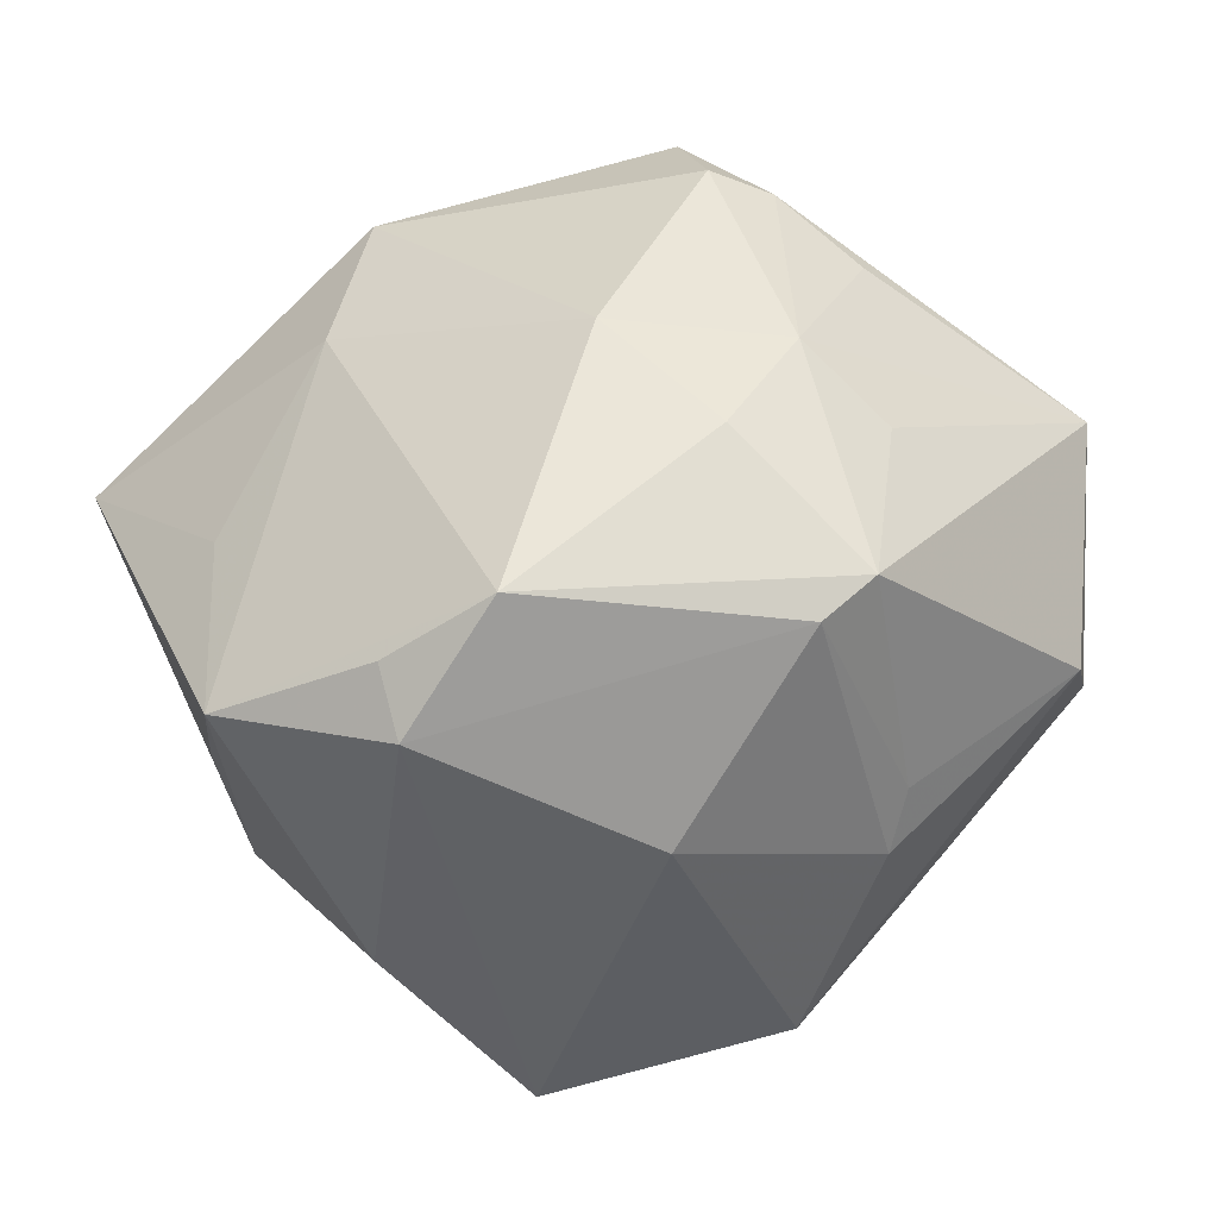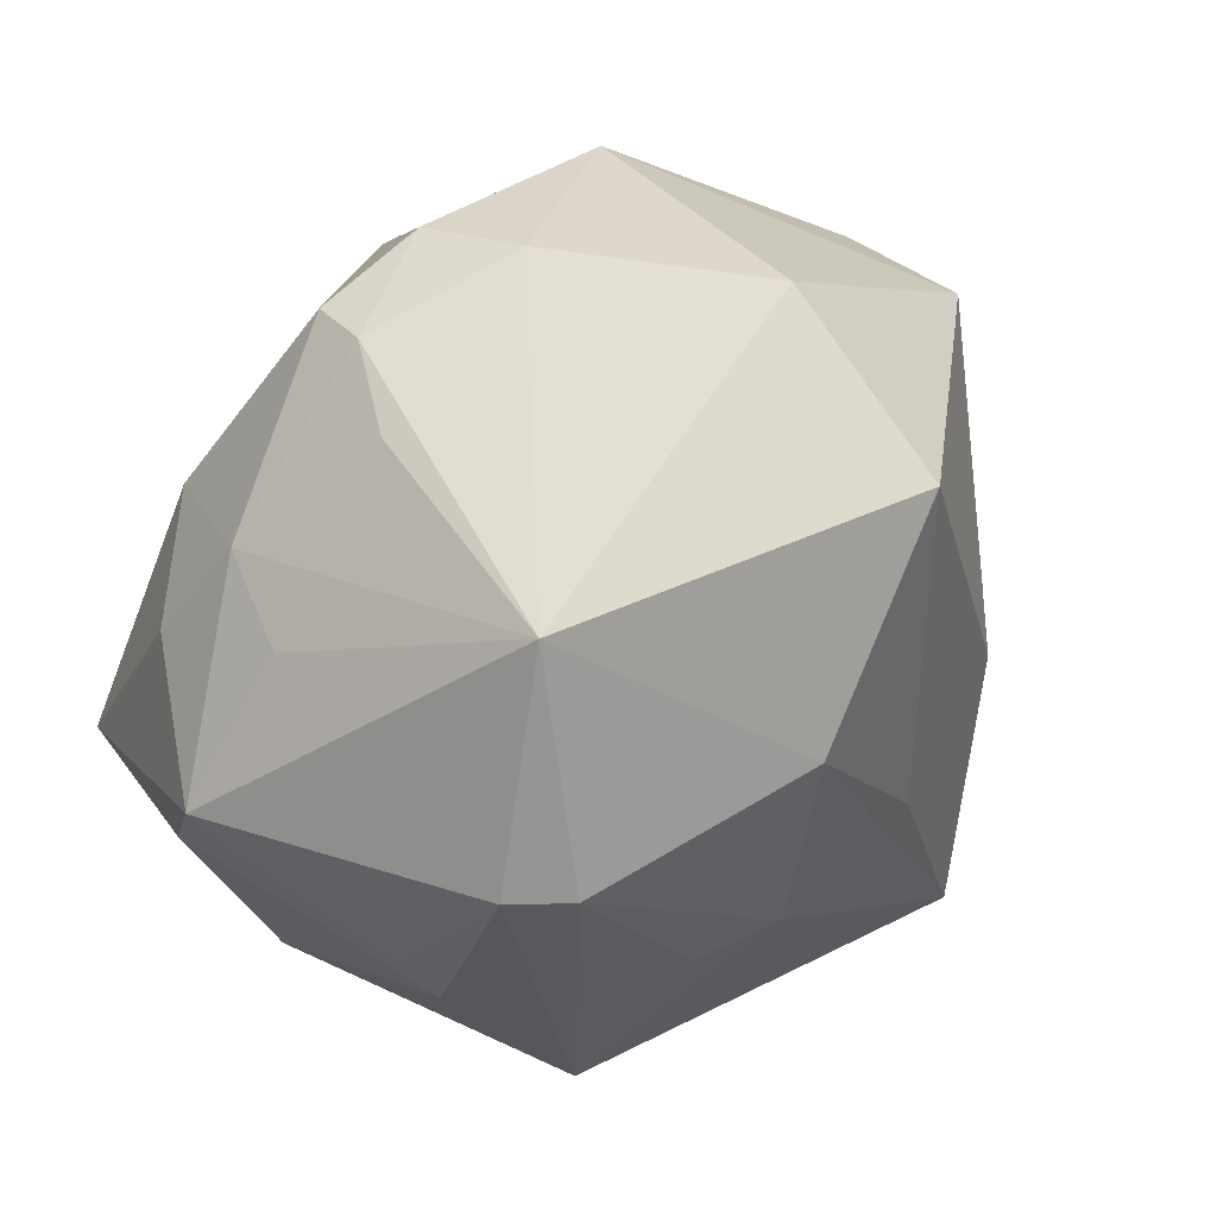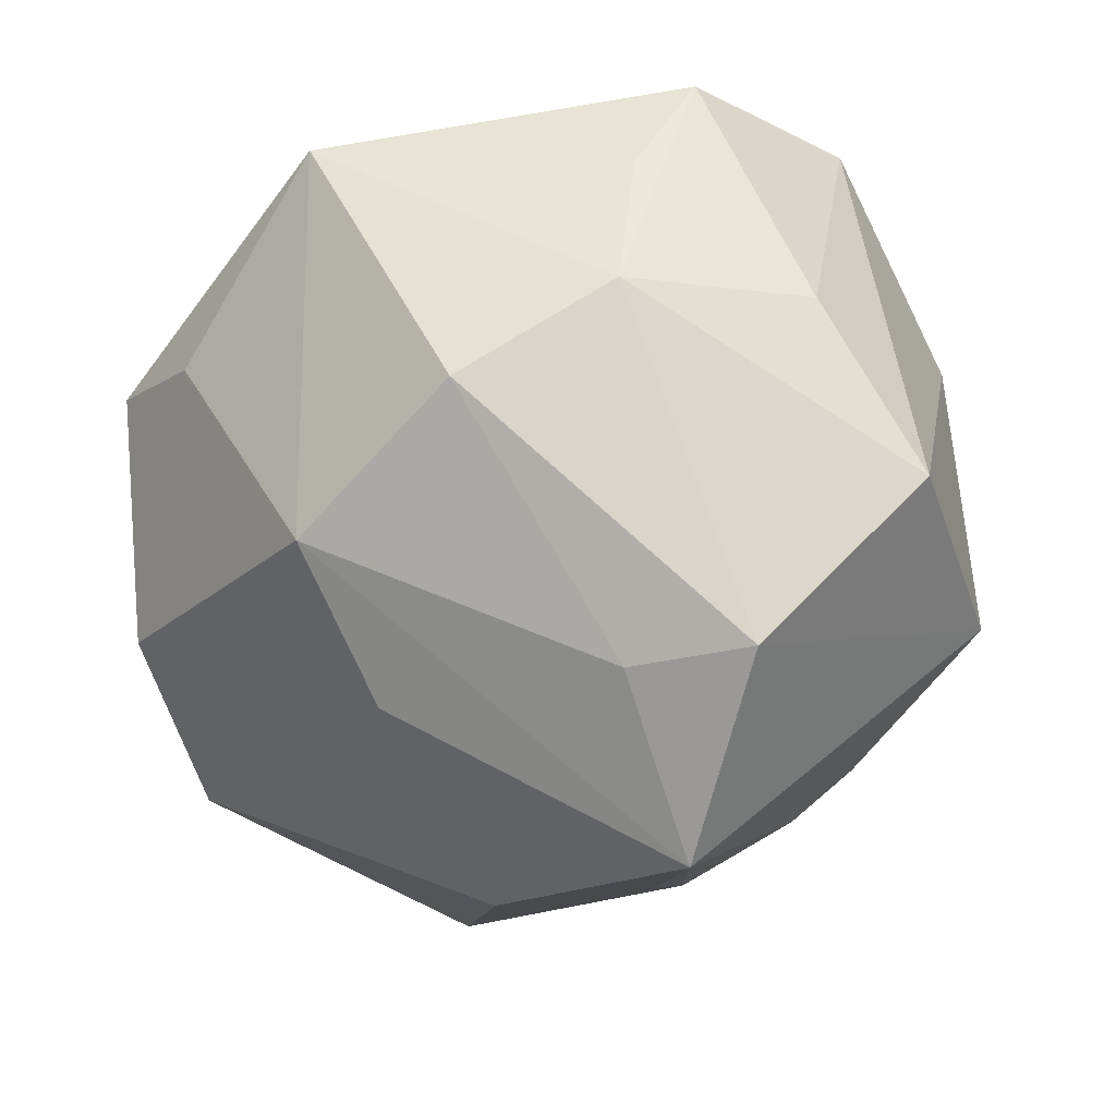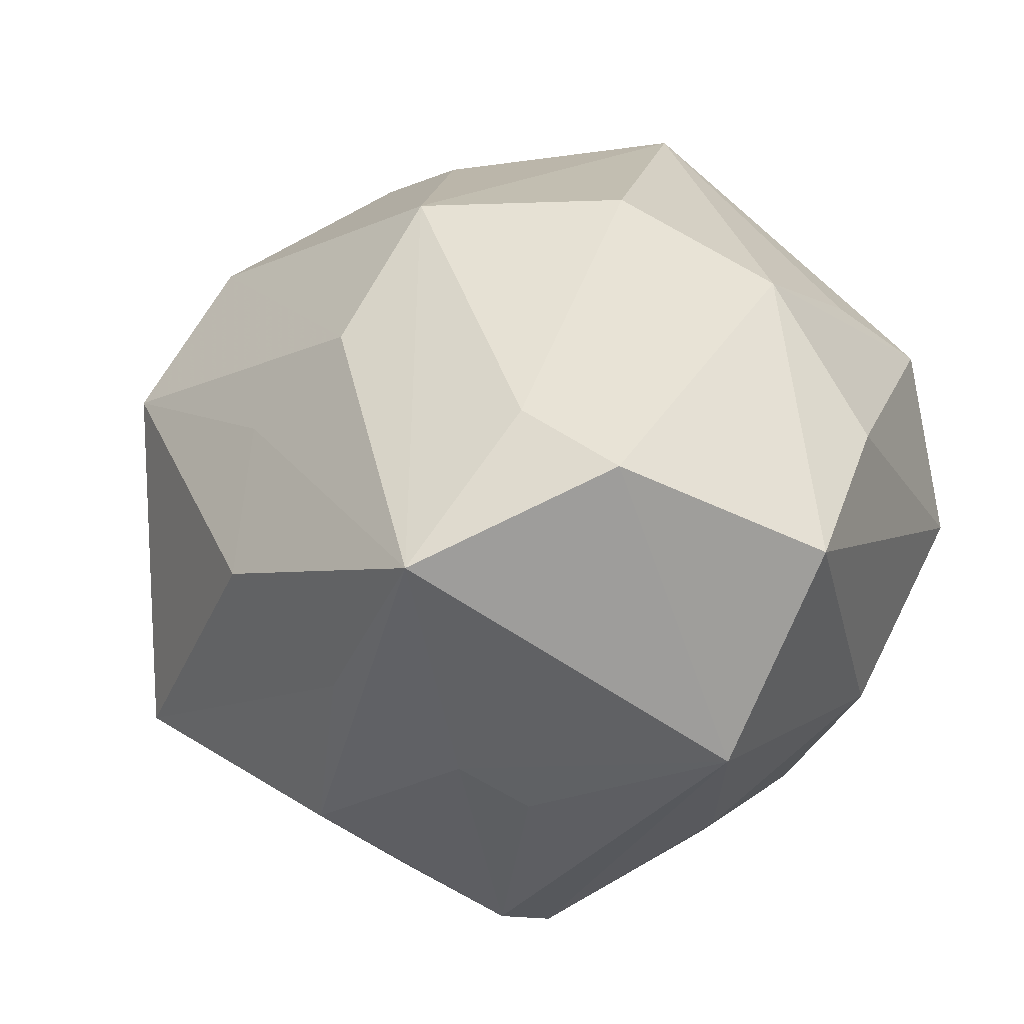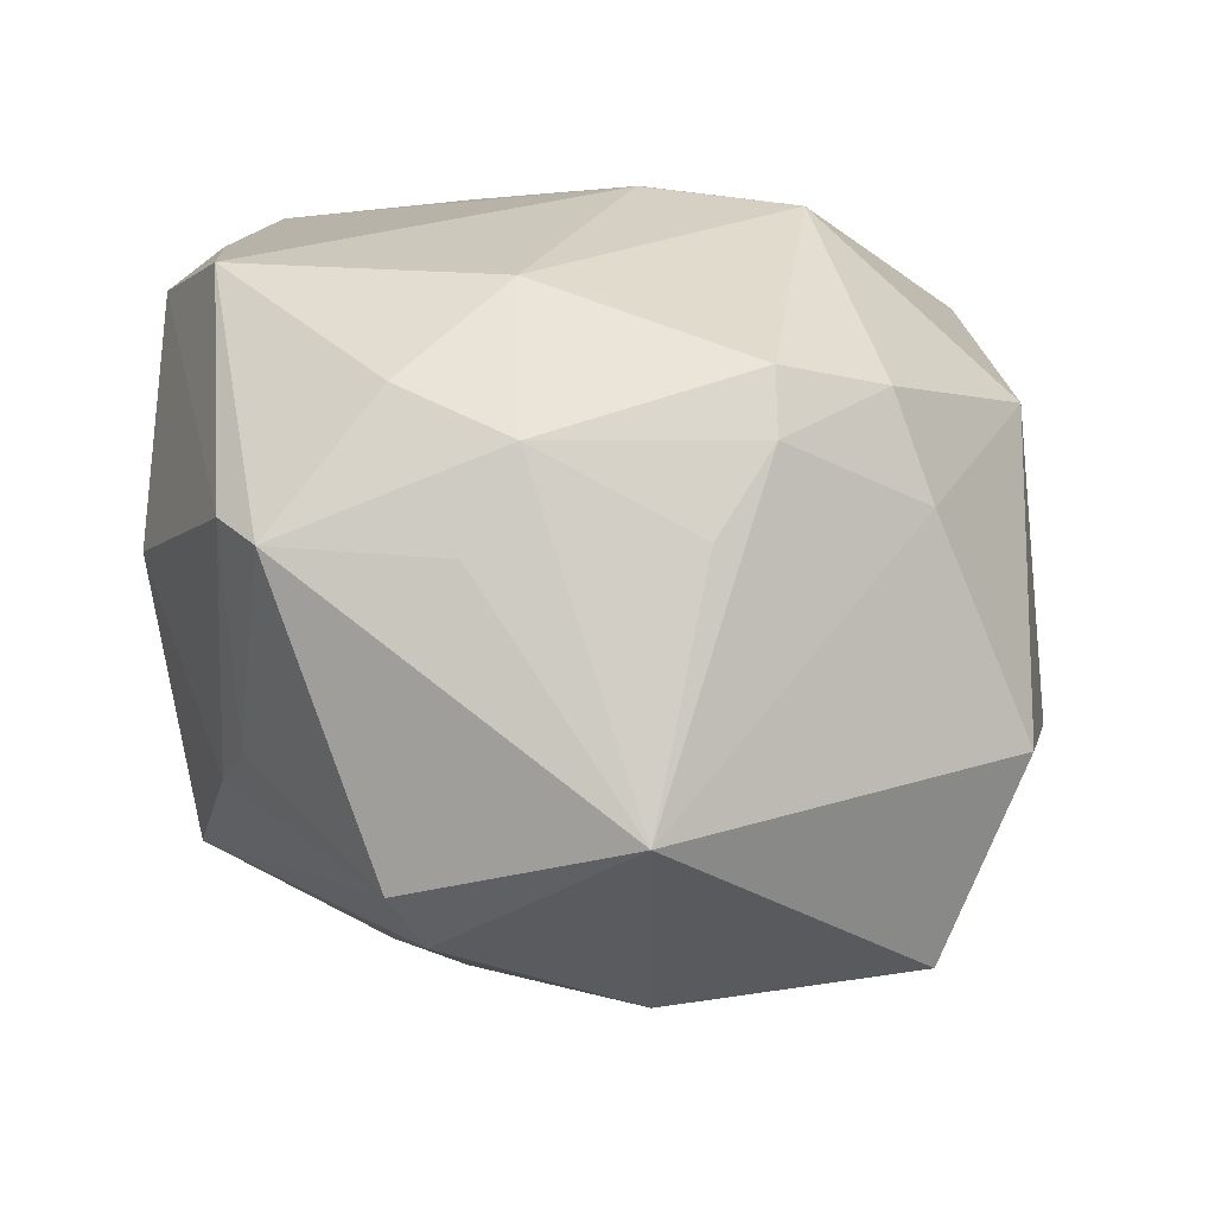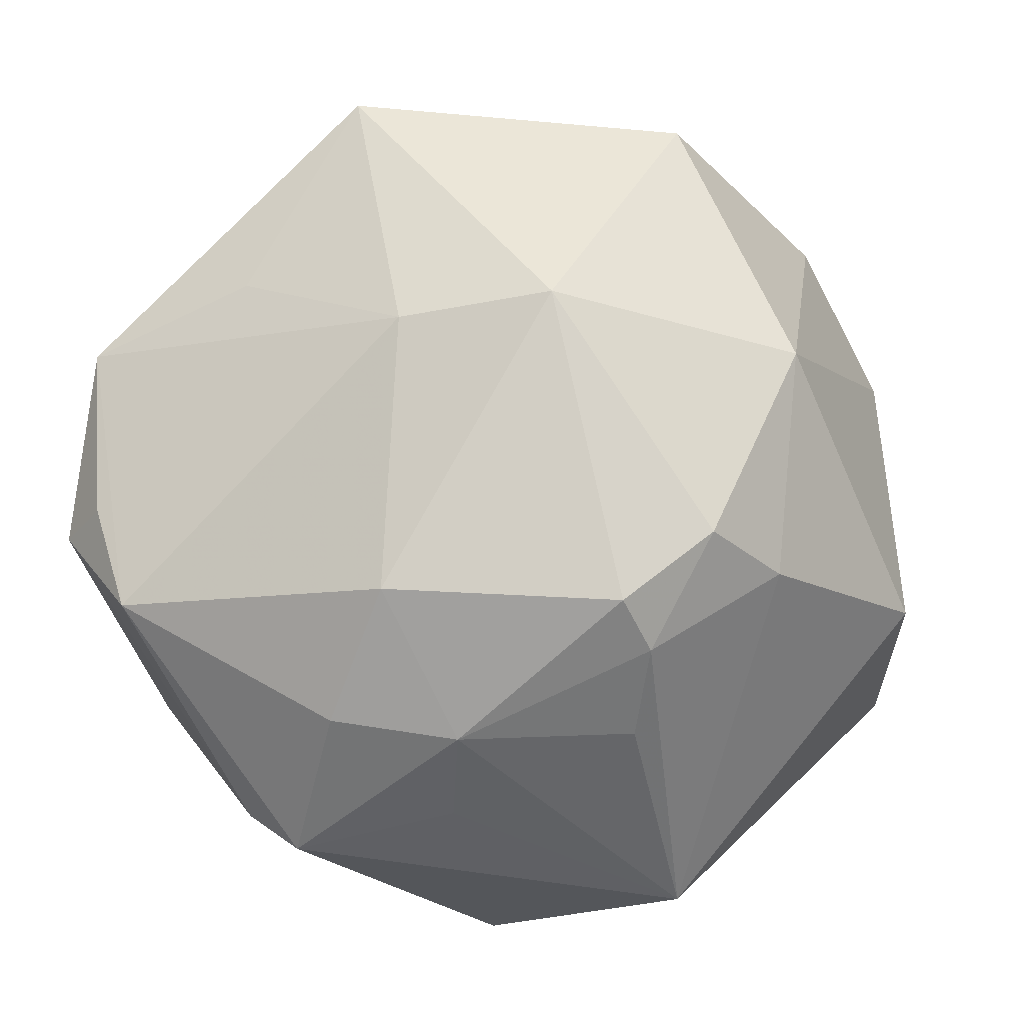
<metadata>
{"format":"obj","ext":"obj","renderer":"f3d","projection":"perspective","resolution":1024,"background":"white","views":[{"elev":44.3,"azim":-67.3,"up":"+Z"},{"elev":-51.2,"azim":57.1,"up":"+Y"},{"elev":-54.2,"azim":-130.9,"up":"+Z"},{"elev":-10.2,"azim":-160.2,"up":"+Y"},{"elev":48.6,"azim":23.3,"up":"+Z"},{"elev":8.0,"azim":7.6,"up":"+Y"}]}
</metadata>
<code>
v -0.01927 -0.03469 0.03246
v -0.02015 0.03487 -0.02523
v -0.01586 0.05307 0.008374
v 0.05224 -0.009034 0.007276
v 0.02337 0.04967 0.006273
v 0.04887 -0.02483 -0.01141
v -0.047 0.006201 -0.01179
v -0.03641 0.02542 -0.01518
v 0.02535 0.008199 -0.03236
v -0.006041 -0.03817 -0.0196
v -0.02591 -0.002366 -0.04538
v 0.02508 -0.04324 0.01845
v 0.01202 0.01778 -0.03644
v 0.03858 0.024 0.02059
v -0.03146 -0.03358 -0.02136
v 0.00465 0.03555 -0.02914
v -0.006932 -0.001189 0.04325
v -0.04517 -0.01047 -0.02793
v 0.02323 -0.008292 0.03909
v 0.004903 -0.0507 0.00108
v 0.03004 0.00512 0.03682
v 0.02345 -0.03839 -0.01502
v -0.04903 0.0006425 0.02417
v 0.03725 -0.0009726 0.02852
v 0.048 0.01603 -0.01876
v 0.01372 -0.02424 -0.03356
v -0.04061 -0.02299 0.01059
v 0.02104 -0.01899 0.03442
v 0.001294 -0.019 0.0402
v 0.02033 -0.002008 0.04237
v -0.04066 0.02644 0.003424
v -0.02536 -0.03138 0.03053
v -0.02047 -0.03991 0.006587
v -0.04401 0.004975 0.02866
v -0.006877 0.02857 0.031
v 0.0007776 -0.05095 0.007452
v -0.04698 0.02245 0.01739
v 0.01105 0.04924 -0.001461
v 0.011 0.03178 0.03182
v -0.0002974 -0.02942 0.03343
v -0.02751 0.03143 0.01975
v -0.002855 -0.01361 -0.05181
v -0.03894 -0.005019 0.03663
v 0.0003966 -0.03394 -0.0264
v -0.02364 -0.03938 -3.369e-05
v -0.01372 0.005292 -0.0437
v 0.02589 -0.0105 -0.03644
v 0.03886 0.03405 -0.01227
v -0.01342 -0.01713 0.0406
f 46 16 42
f 35 17 39
f 39 3 35
f 6 12 22
f 22 12 20
f 37 3 31
f 47 25 6
f 42 16 13
f 5 3 39
f 39 14 5
f 43 35 37
f 17 35 43
f 41 3 37
f 37 35 41
f 41 35 3
f 36 12 1
f 20 12 36
f 36 15 20
f 4 12 6
f 6 25 4
f 25 14 4
f 26 22 42
f 6 22 26
f 42 47 26
f 26 47 6
f 42 22 44
f 44 15 42
f 44 22 20
f 1 43 32
f 32 43 23
f 27 23 18
f 18 15 27
f 27 32 23
f 16 46 2
f 2 3 16
f 42 13 9
f 9 13 25
f 9 47 42
f 25 47 9
f 16 3 38
f 38 5 16
f 3 5 38
f 48 14 25
f 48 5 14
f 16 5 48
f 48 13 16
f 25 13 48
f 37 23 34
f 34 43 37
f 23 43 34
f 1 12 40
f 40 29 1
f 12 29 40
f 17 43 49
f 49 29 17
f 49 43 1
f 1 29 49
f 17 29 30
f 39 17 30
f 15 44 10
f 20 15 10
f 10 44 20
f 15 36 45
f 45 27 15
f 32 27 45
f 11 2 46
f 11 46 42
f 42 15 11
f 11 15 18
f 37 31 8
f 8 11 18
f 2 11 8
f 8 31 3
f 3 2 8
f 21 14 39
f 39 30 21
f 1 32 33
f 32 45 33
f 33 36 1
f 33 45 36
f 37 8 7
f 7 8 18
f 7 23 37
f 18 23 7
f 24 4 14
f 14 21 24
f 12 4 24
f 28 29 12
f 19 21 30
f 19 24 21
f 19 30 29
f 29 28 19
f 12 24 19
f 19 28 12

</code>
